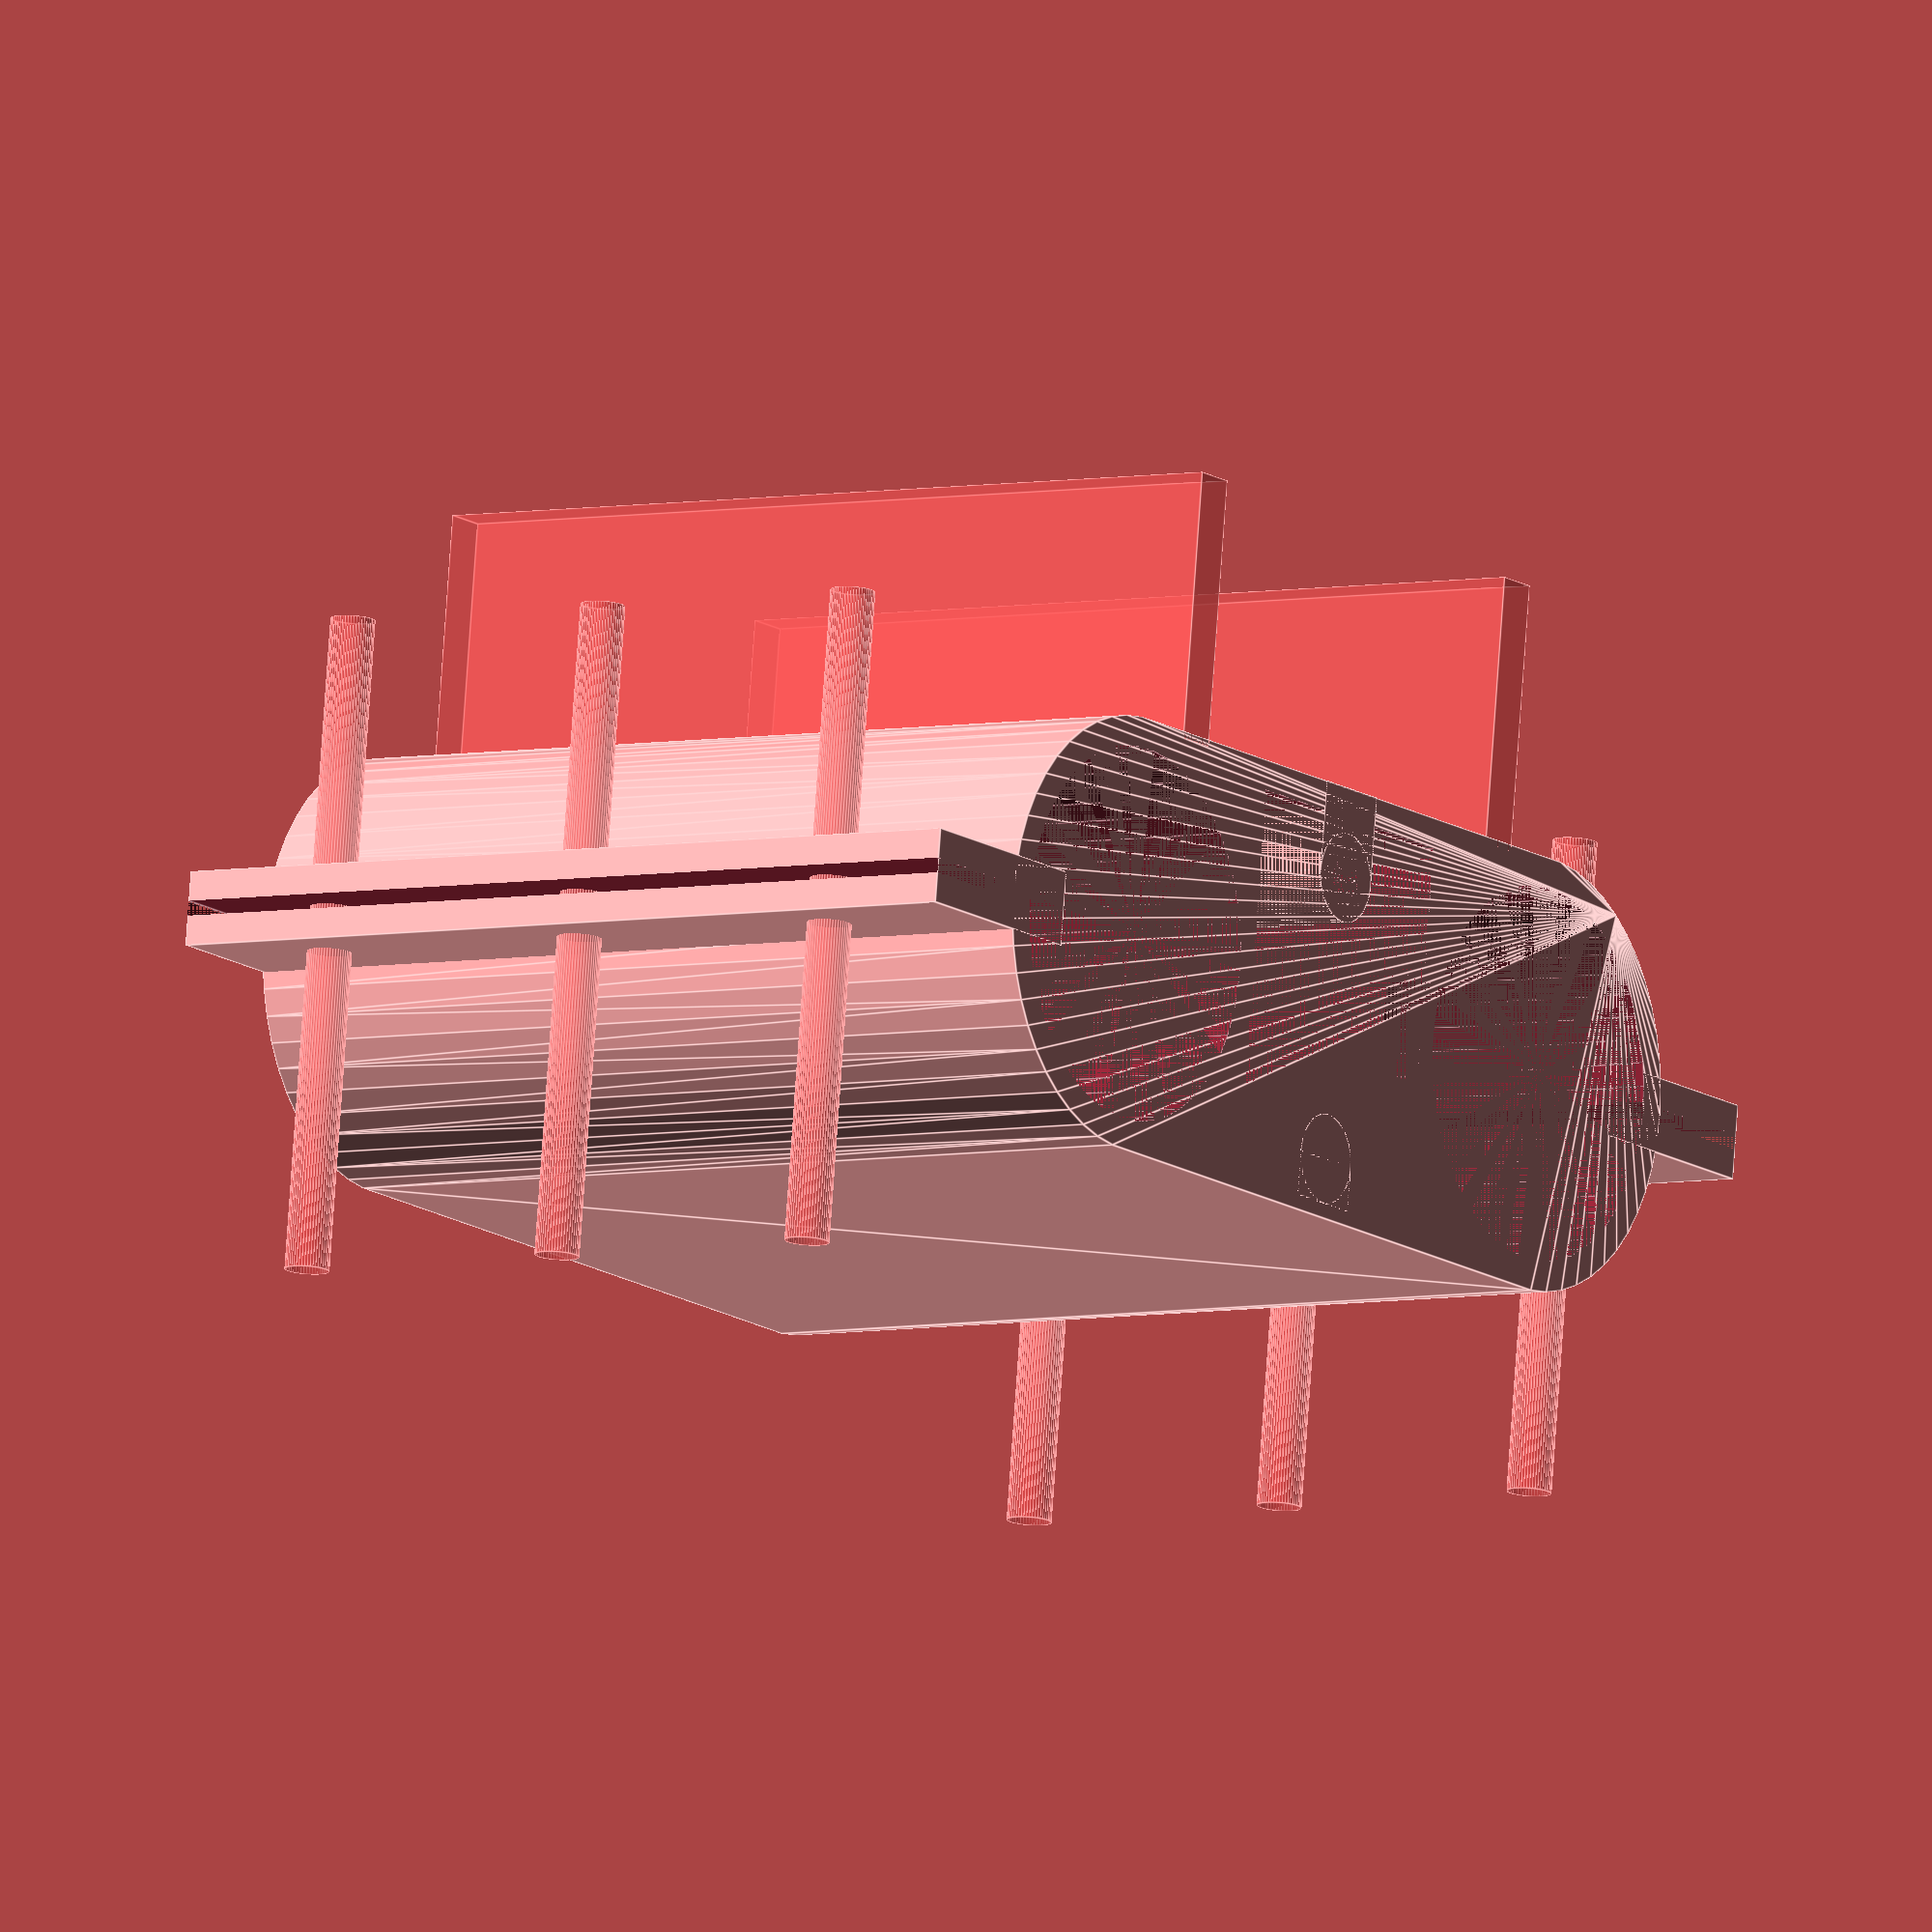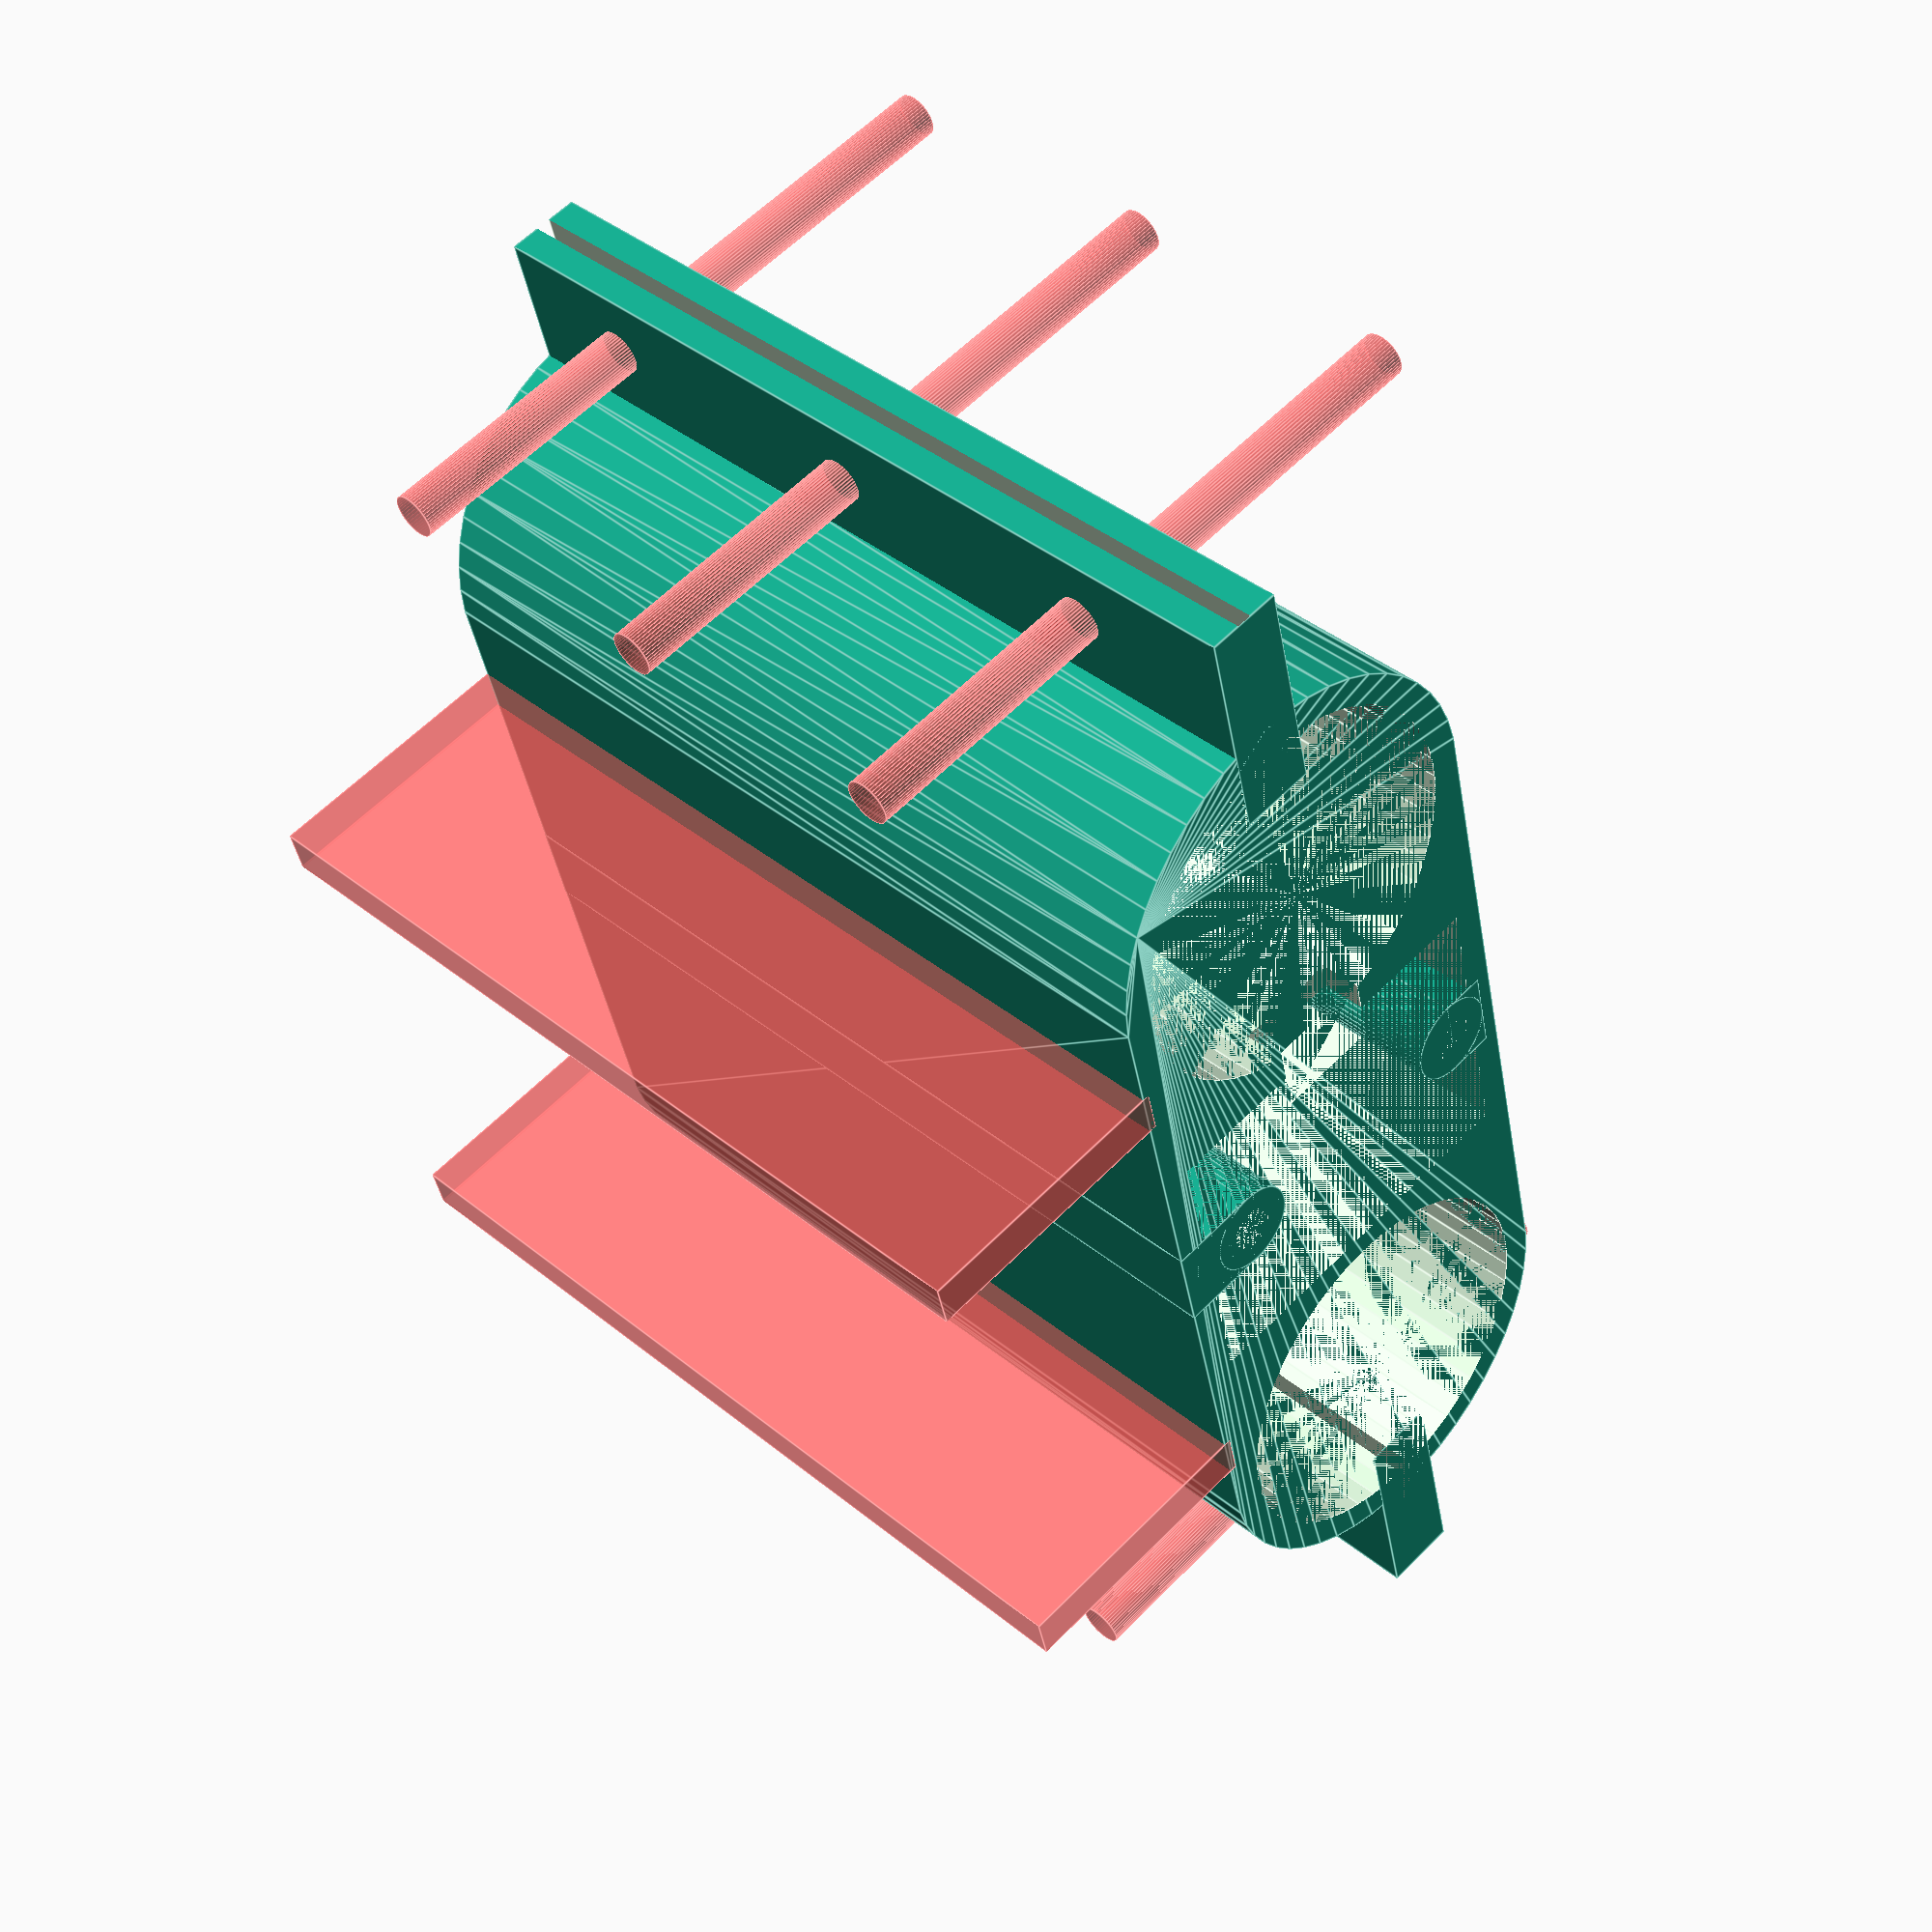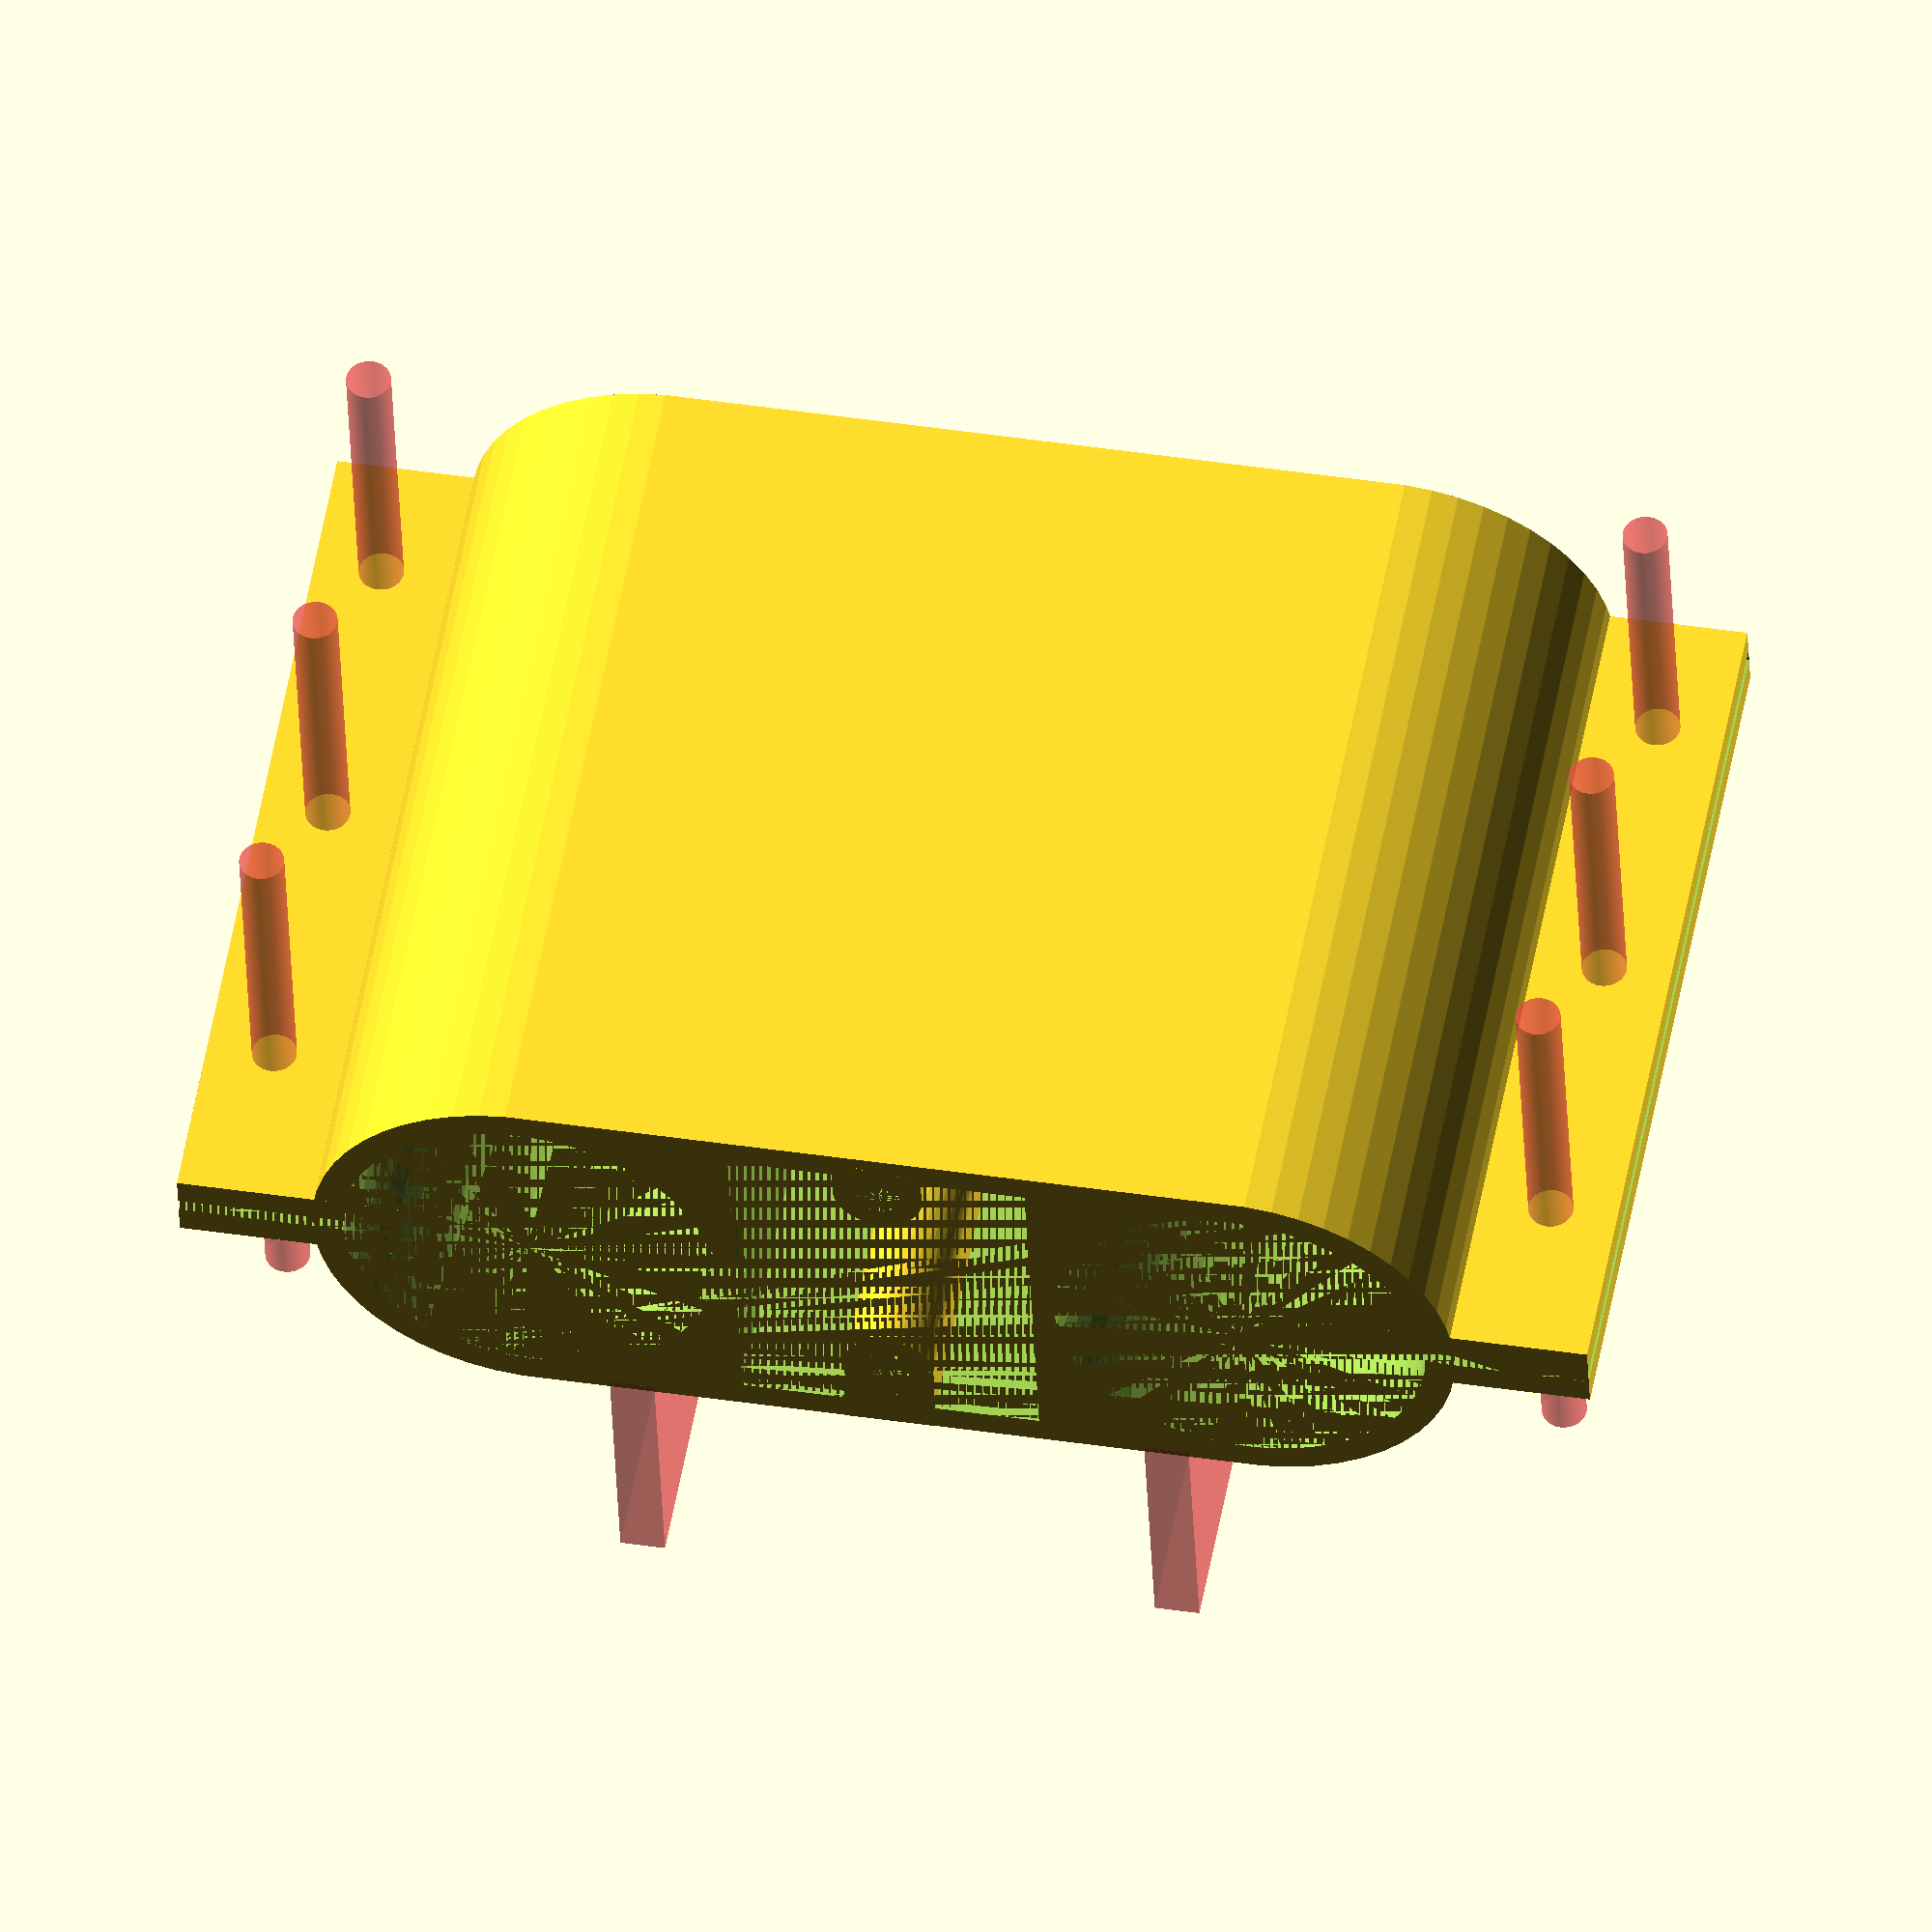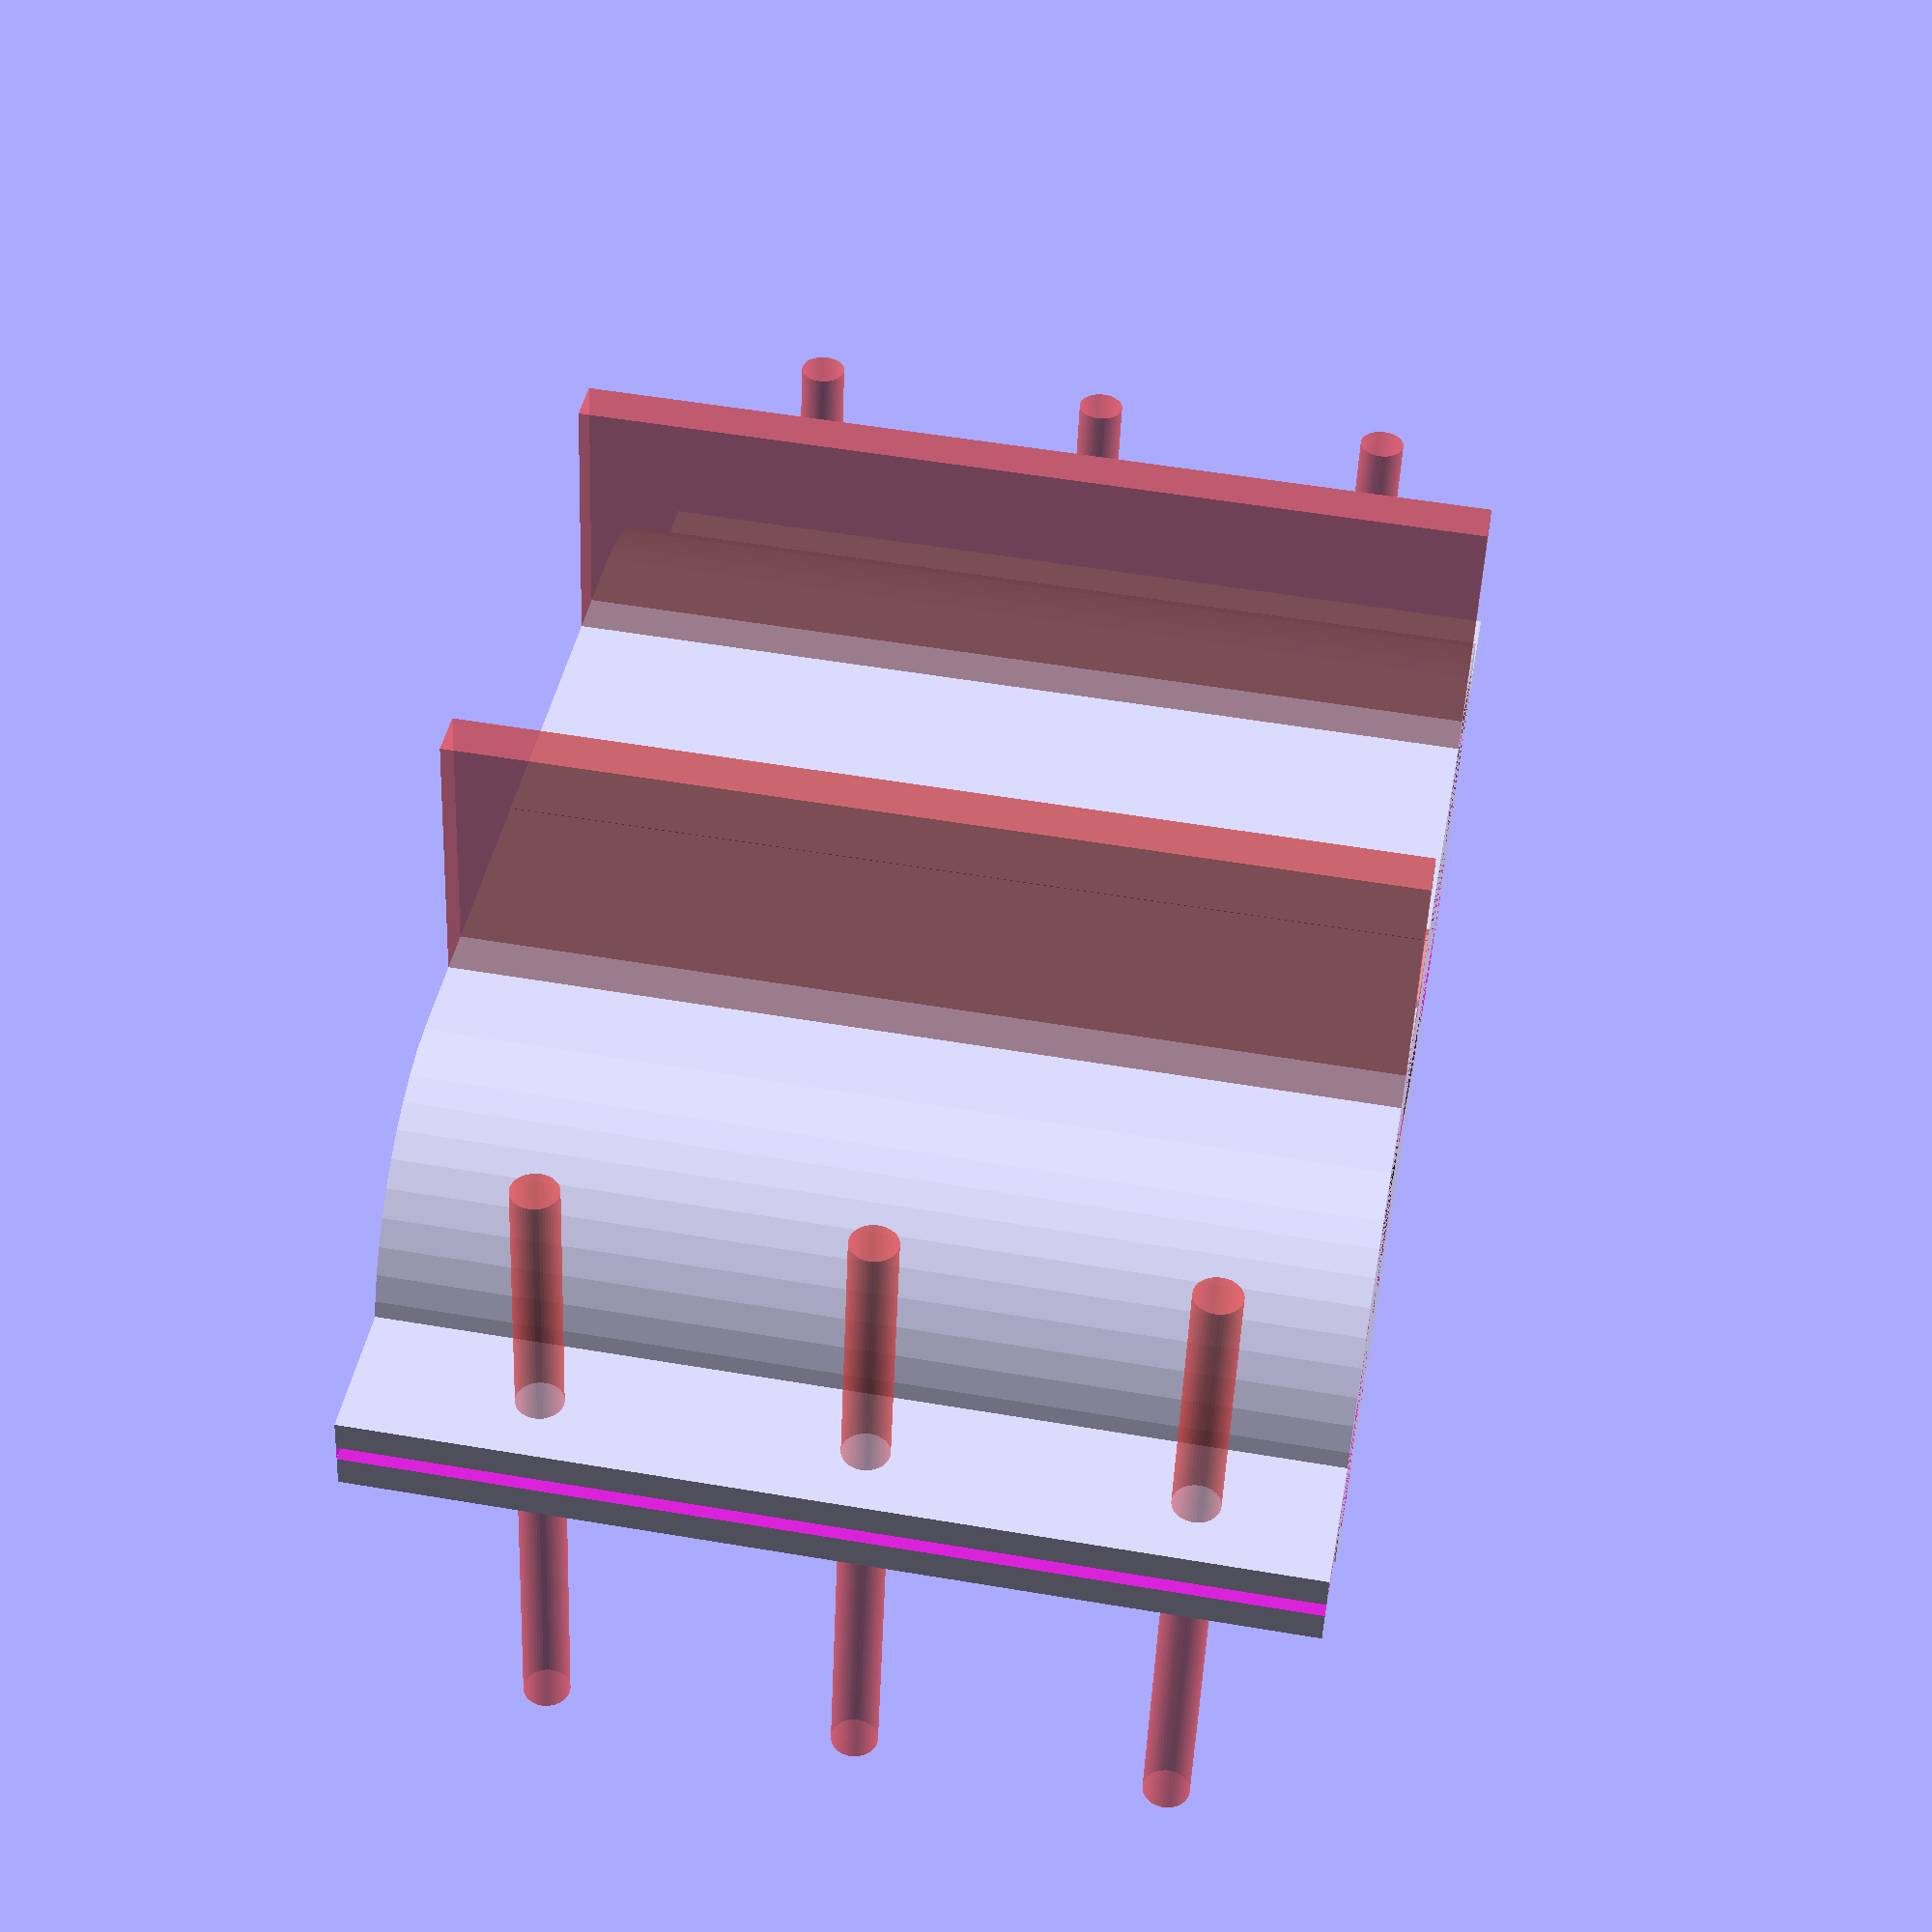
<openscad>
//27

$fn=50;

HH=60;//HH=48;

// if sizing
// HH=10;
BOX=48;
WALL=2;

SBHT=5;
SBLEN=15;

MD=25;

CUTWID=1;

module body1() {
    // main body external
    hull() {
        for (qq=[-1,1]) {
            translate([qq*BOX/2,0,0])
                cylinder(HH, d=MD+WALL*2);
        }
    }
    // front and back screw hole extensions
    for (qq=[-1,1]) {
        // TODO const 1.6
        translate([qq*MD*1.6,0,0]) translate([-SBLEN/2,-SBHT/2,0]) cube([SBLEN,SBHT,HH]);
    }
    // topside
    for (qq=[-1,1]) {
        #translate([qq*18-5/2,4,0]) translate([3/2,20/2,0]) cube([3,18,HH]);
    }
}

module body2() {
    // main body cutouts
    for (qq=[-1,1]) {
        translate([qq*BOX/2,0,0]) cylinder(HH, d=MD);
        translate([0,0,0]) translate([-((MD-5)/2),-((MD)/2),0]) cube([MD-5,MD,HH]);
        // cutter
        translate([qq*40,0,0]) translate([-10,-CUTWID/2,0]) cube([20,CUTWID,HH]);
        
        // screw holes
        for (zz=[-1,0,1]) {
        #translate([qq*(MD*1.6+3),0,HH/2+HH/3*zz])
            translate([0,20,3/2]) rotate([90,0,0]) cylinder(44,d=3);
        }
    }
    // notches for motor wires. front motor is left pointing, so notch on right.
    translate([10,0,HH-3]) translate([-5/2,-7/2,0]) cube([5,7,3]);
    translate([-10,0,0]) translate([-5/2,-7/2,0]) cube([5,7,3]);
    
    // top wire notch. move to center?
    # translate([-6,MD/2,HH-3]) translate([-7/2,-5/2,0]) cube([7,5,3]);
}

module body3() {
    // The top bolthole is slightly offset from the bottom one.  But in this new
    // design we might be able to bring this back to symmetry if we change the
    // side attacher.

    // top bolthole.  This keeps us compatible with the original design side part.
    translate([0,MD/2-WALL-2,0]) {
        difference() {
            union() {
                translate([-3,0,0]) cube([6,6,HH]);
                cylinder(HH,d=6);
            }
            cylinder(HH,d=3);
        }
    }

    // bottom bolthole
    translate([0,-MD/2+WALL,0]) {
        difference() {
            union() {
                translate([-3,-3,0]) cube([6,3,HH]);
                cylinder(HH,d=6);
            }
            cylinder(HH,d=3);
        }
    }
}


module body() {
    difference() {
        body1();
        body2();
    }
    body3();
}


module hexnut(d, h) {
    r=d/2;
    points = [
        [r, 0],
        [r * cos(60), r * sin(60)],
        [r * cos(120), r * sin(120)],
        [r * cos(180), r * sin(180)],
        [r * cos(240), r * sin(240)],
        [r * cos(300), r * sin(300)]
    ];
    p=[[0,1,2,3,4,5]];
    linear_extrude(height=h) polygon(points=points, paths=p);
}


SIDECOVER_HH=2.5;
module sidecover() {
    // TODO: make module for this hull, so all pieces fit nicely
    difference() {
        union() {
            hull() {
                for (qq=[-1,1]) {
                    translate([qq*BOX/2,0,0])
                        cylinder(SIDECOVER_HH, d=MD+WALL*2);
                }
            }
            translate([BOX/2,0,0]) cylinder(6.25, d1=18, d2=11);
        }
        
        // motor hole
        translate([-BOX/2,0,0]) cylinder(SIDECOVER_HH, d=MD);
        // axle hole
        translate([BOX/2,0,0]) cylinder(6.25, d=3);
        // axle nut hole
        translate([BOX/2,0,4.25]) hexnut(7,3);
   
        // bracket indentation
        #translate([0,-1,SIDECOVER_HH/2])
            translate([-14/2,-25/2,0]) cube([14,25,SIDECOVER_HH]);

        // top, bottom body screw holes
        translate([0,MD/2-WALL-2,0]) cylinder(HH,d=3);
        translate([0,-MD/2+WALL,0]) cylinder(SIDECOVER_HH,d=3);
    }
}

DW_NTEETH=14;
DW_OD=30.5;
DW_ID=27;
DW_HH=11;

module basic_wheel_1() {
    difference() {
        cylinder(DW_HH,d=DW_OD);
        cylinder(DW_HH,d=DW_ID);
    }
    //spokes
    translate([0,0,0]) cylinder(1,d=DW_ID);
    // teeth
    for (i=[0:DW_NTEETH-1]) {
        a =(360/DW_NTEETH)*i;
        #translate([(DW_OD-1)/2*cos(a),(DW_OD-1)/2*sin(a),0]) translate([0,0,1]) cylinder(DW_HH-2,d=3);
    }
}

module basic_wheel_2() {
    cylinder(5,d=13);
}

module basic_wheel() {
    difference() {
        union() {
            basic_wheel_1();
            basic_wheel_2();
        }
        NHOLES=8;
        for (i=[0:NHOLES-1]) {
            a=(360/NHOLES)*i;
            echo(i);
            translate([10*cos(a),10*sin(a),0]) cylinder(5,d=6);
        }
    }
}

module drive_wheel() {
    // TODO: add up all heights on wheel system
    difference() {
        union() {
            basic_wheel();
            cylinder(8,d=8);
        }
        // inside hub
        cylinder(10,d=3); // make this D hole
    }
    // fill in D part
    # translate([0,2,0]) translate([-3/2,-3/2,0]) cube([3,3,20]);
}

module idler_wheel() {
    difference() {
        union() {
            basic_wheel();
            cylinder(8,d1=13,d2=4);
        }
        // inside hub
        cylinder(10,d=3);
    }
}

module notch_thing() {
    // this is needed so that the main axlemount can print flat on the bed.
}

module axlemount() {
    AM_HH1=23;
    AM_WW1=11;
    AM_HH2=13;
    AM_WW2=60;
    AM_DEPTH=18;
    difference() {
        union() {
            translate([-AM_WW1/2,0,0]) cube([AM_WW1,AM_DEPTH,AM_HH1]);
            translate([0,15,13]) translate([-AM_WW2/2,0,-AM_HH2/2]) cube([AM_WW2,5,AM_HH2]);
        }
        // body holes
        for (qq=[-1,1]) {
            translate([0,20,qq*9+AM_HH1/2]) rotate([90,0,0]) cylinder(100,d=4);
        }
        //axle holes
        for (qq=[-1,1]) {
            #translate([qq*20,0,0]) translate([0,20,AM_HH1/2]) rotate([90,0,0]) cylinder(100,d=4);
        }
    }
}


// TODO axlemount
// TODO notch_thing
// TODO ready for testing -- idler_wheel
// TODO drive_wheel

//drive_wheel();
body();
//sidecover();
//axlemount();
//idler_wheel();
</openscad>
<views>
elev=184.9 azim=172.9 roll=55.9 proj=o view=edges
elev=320.5 azim=104.1 roll=135.5 proj=p view=edges
elev=305.9 azim=182.3 roll=190.2 proj=o view=wireframe
elev=125.6 azim=193.3 roll=259.8 proj=p view=wireframe
</views>
